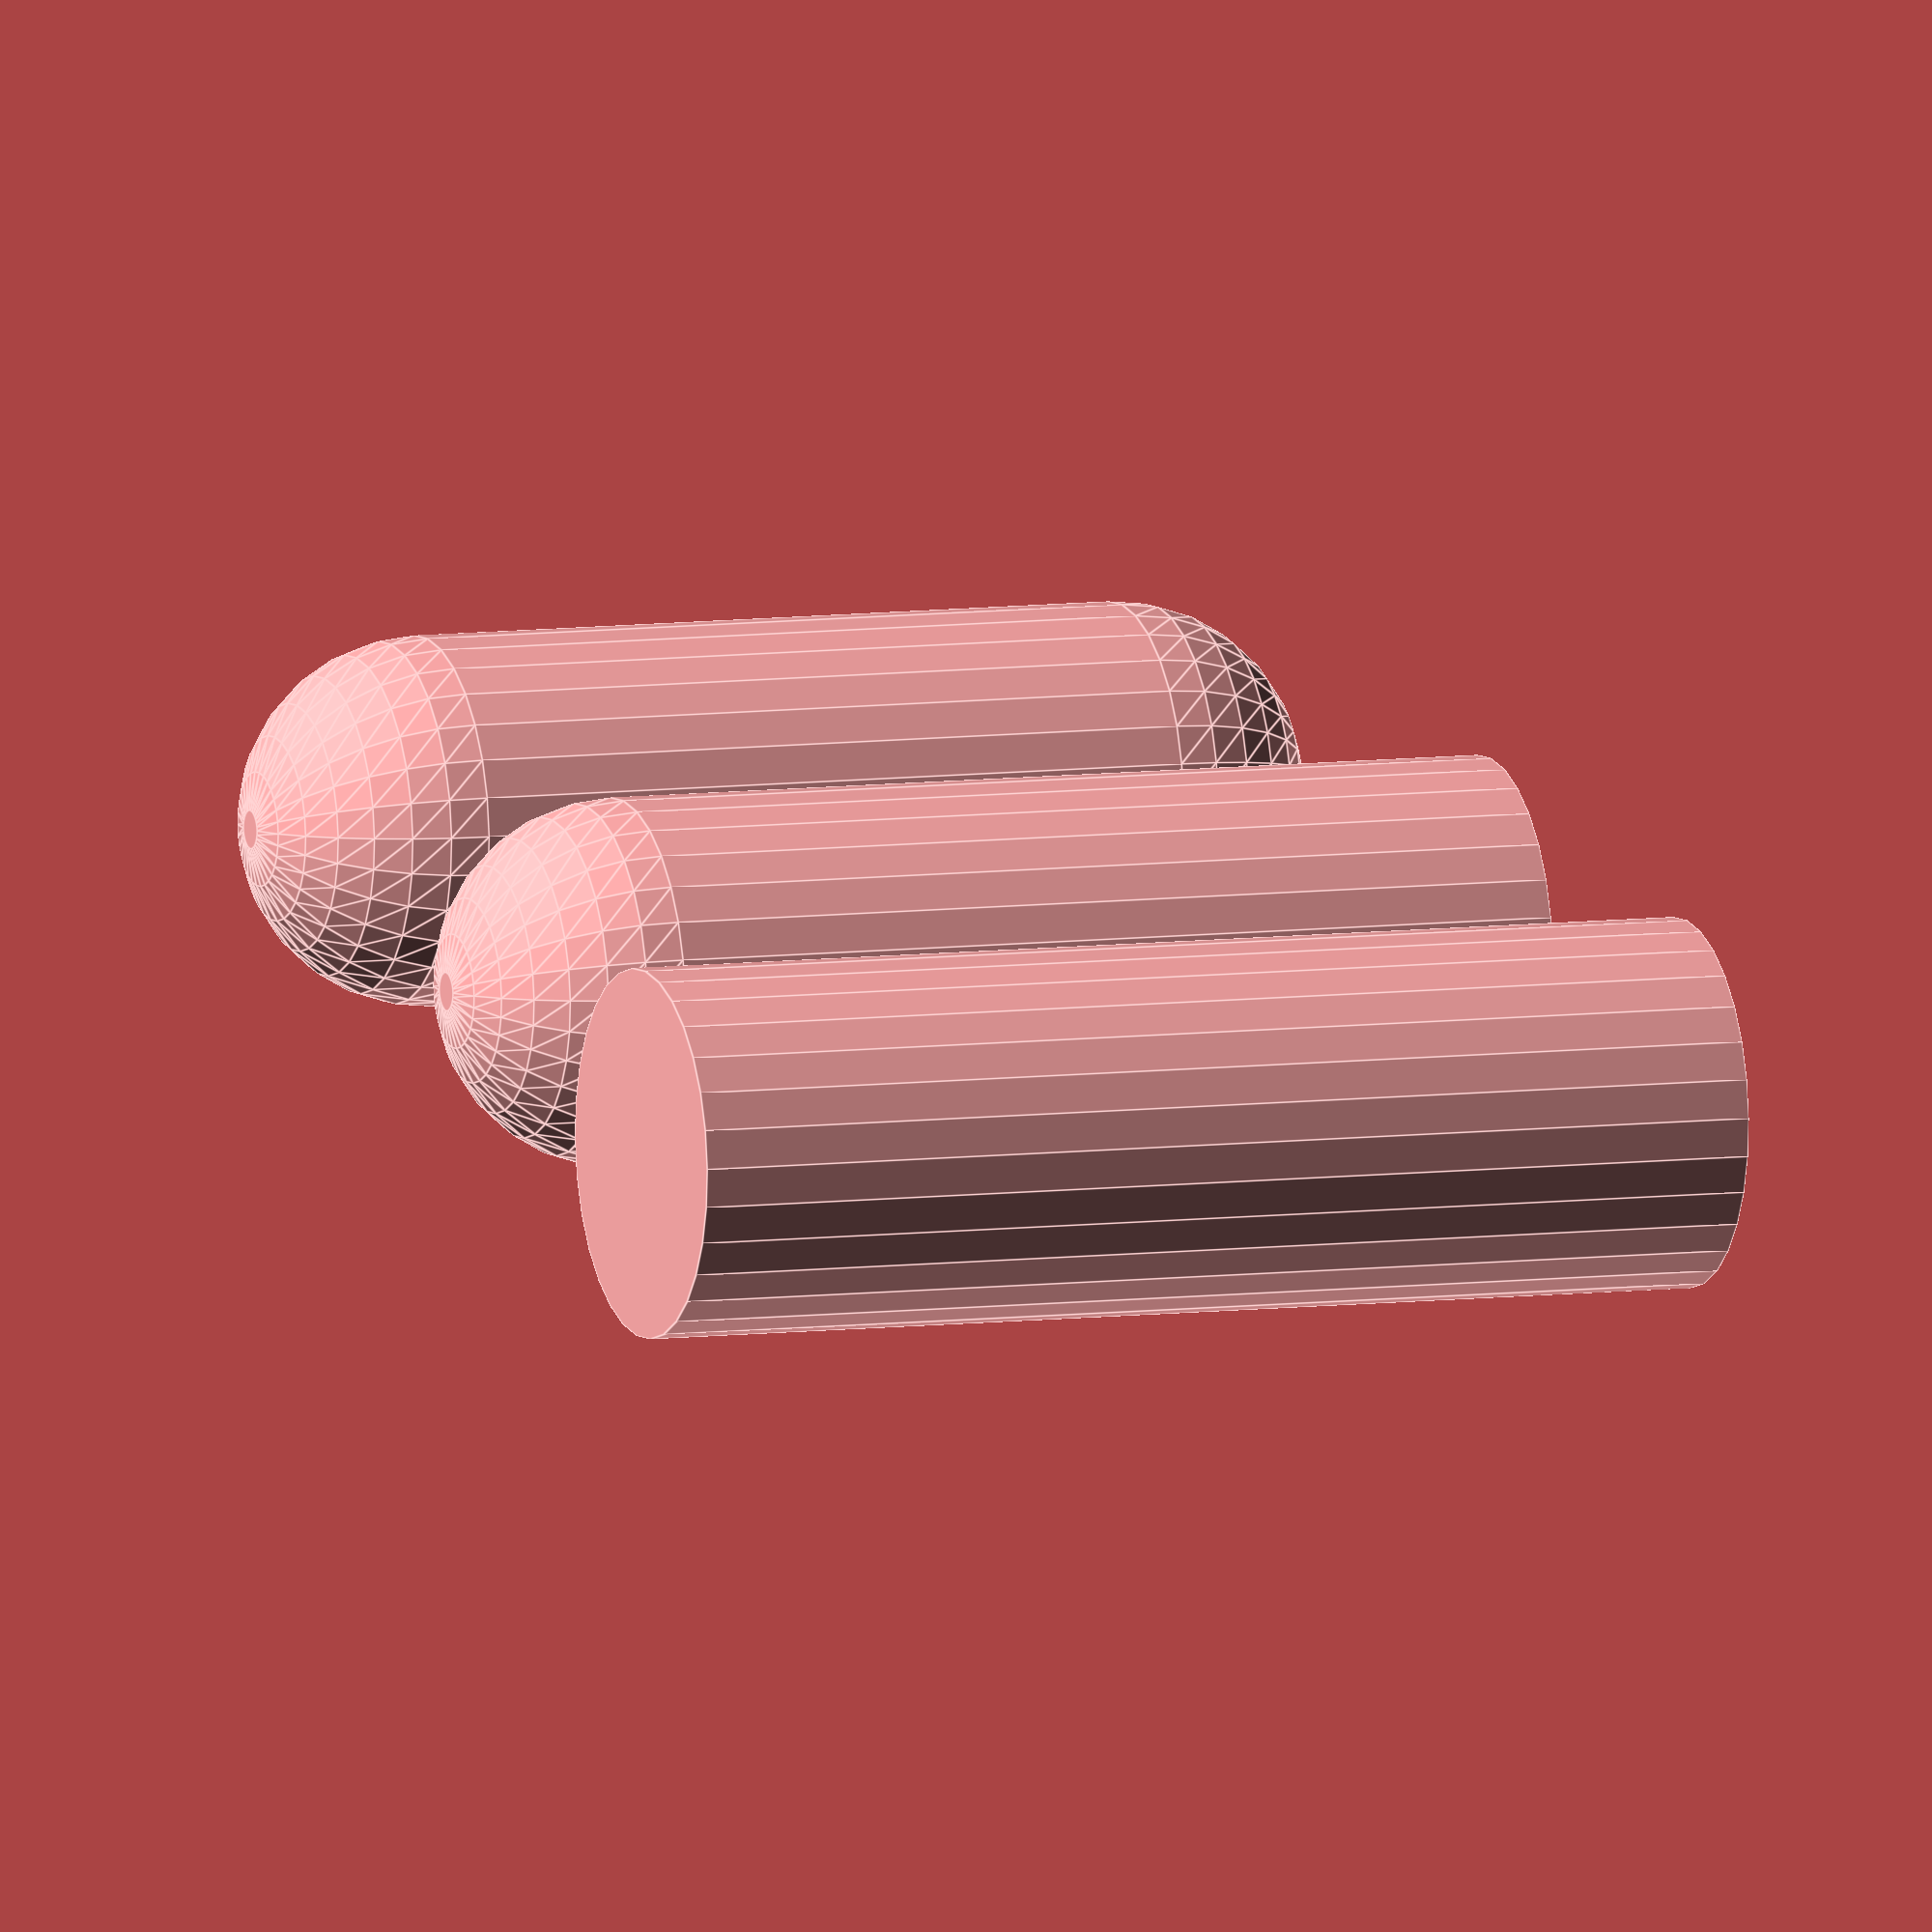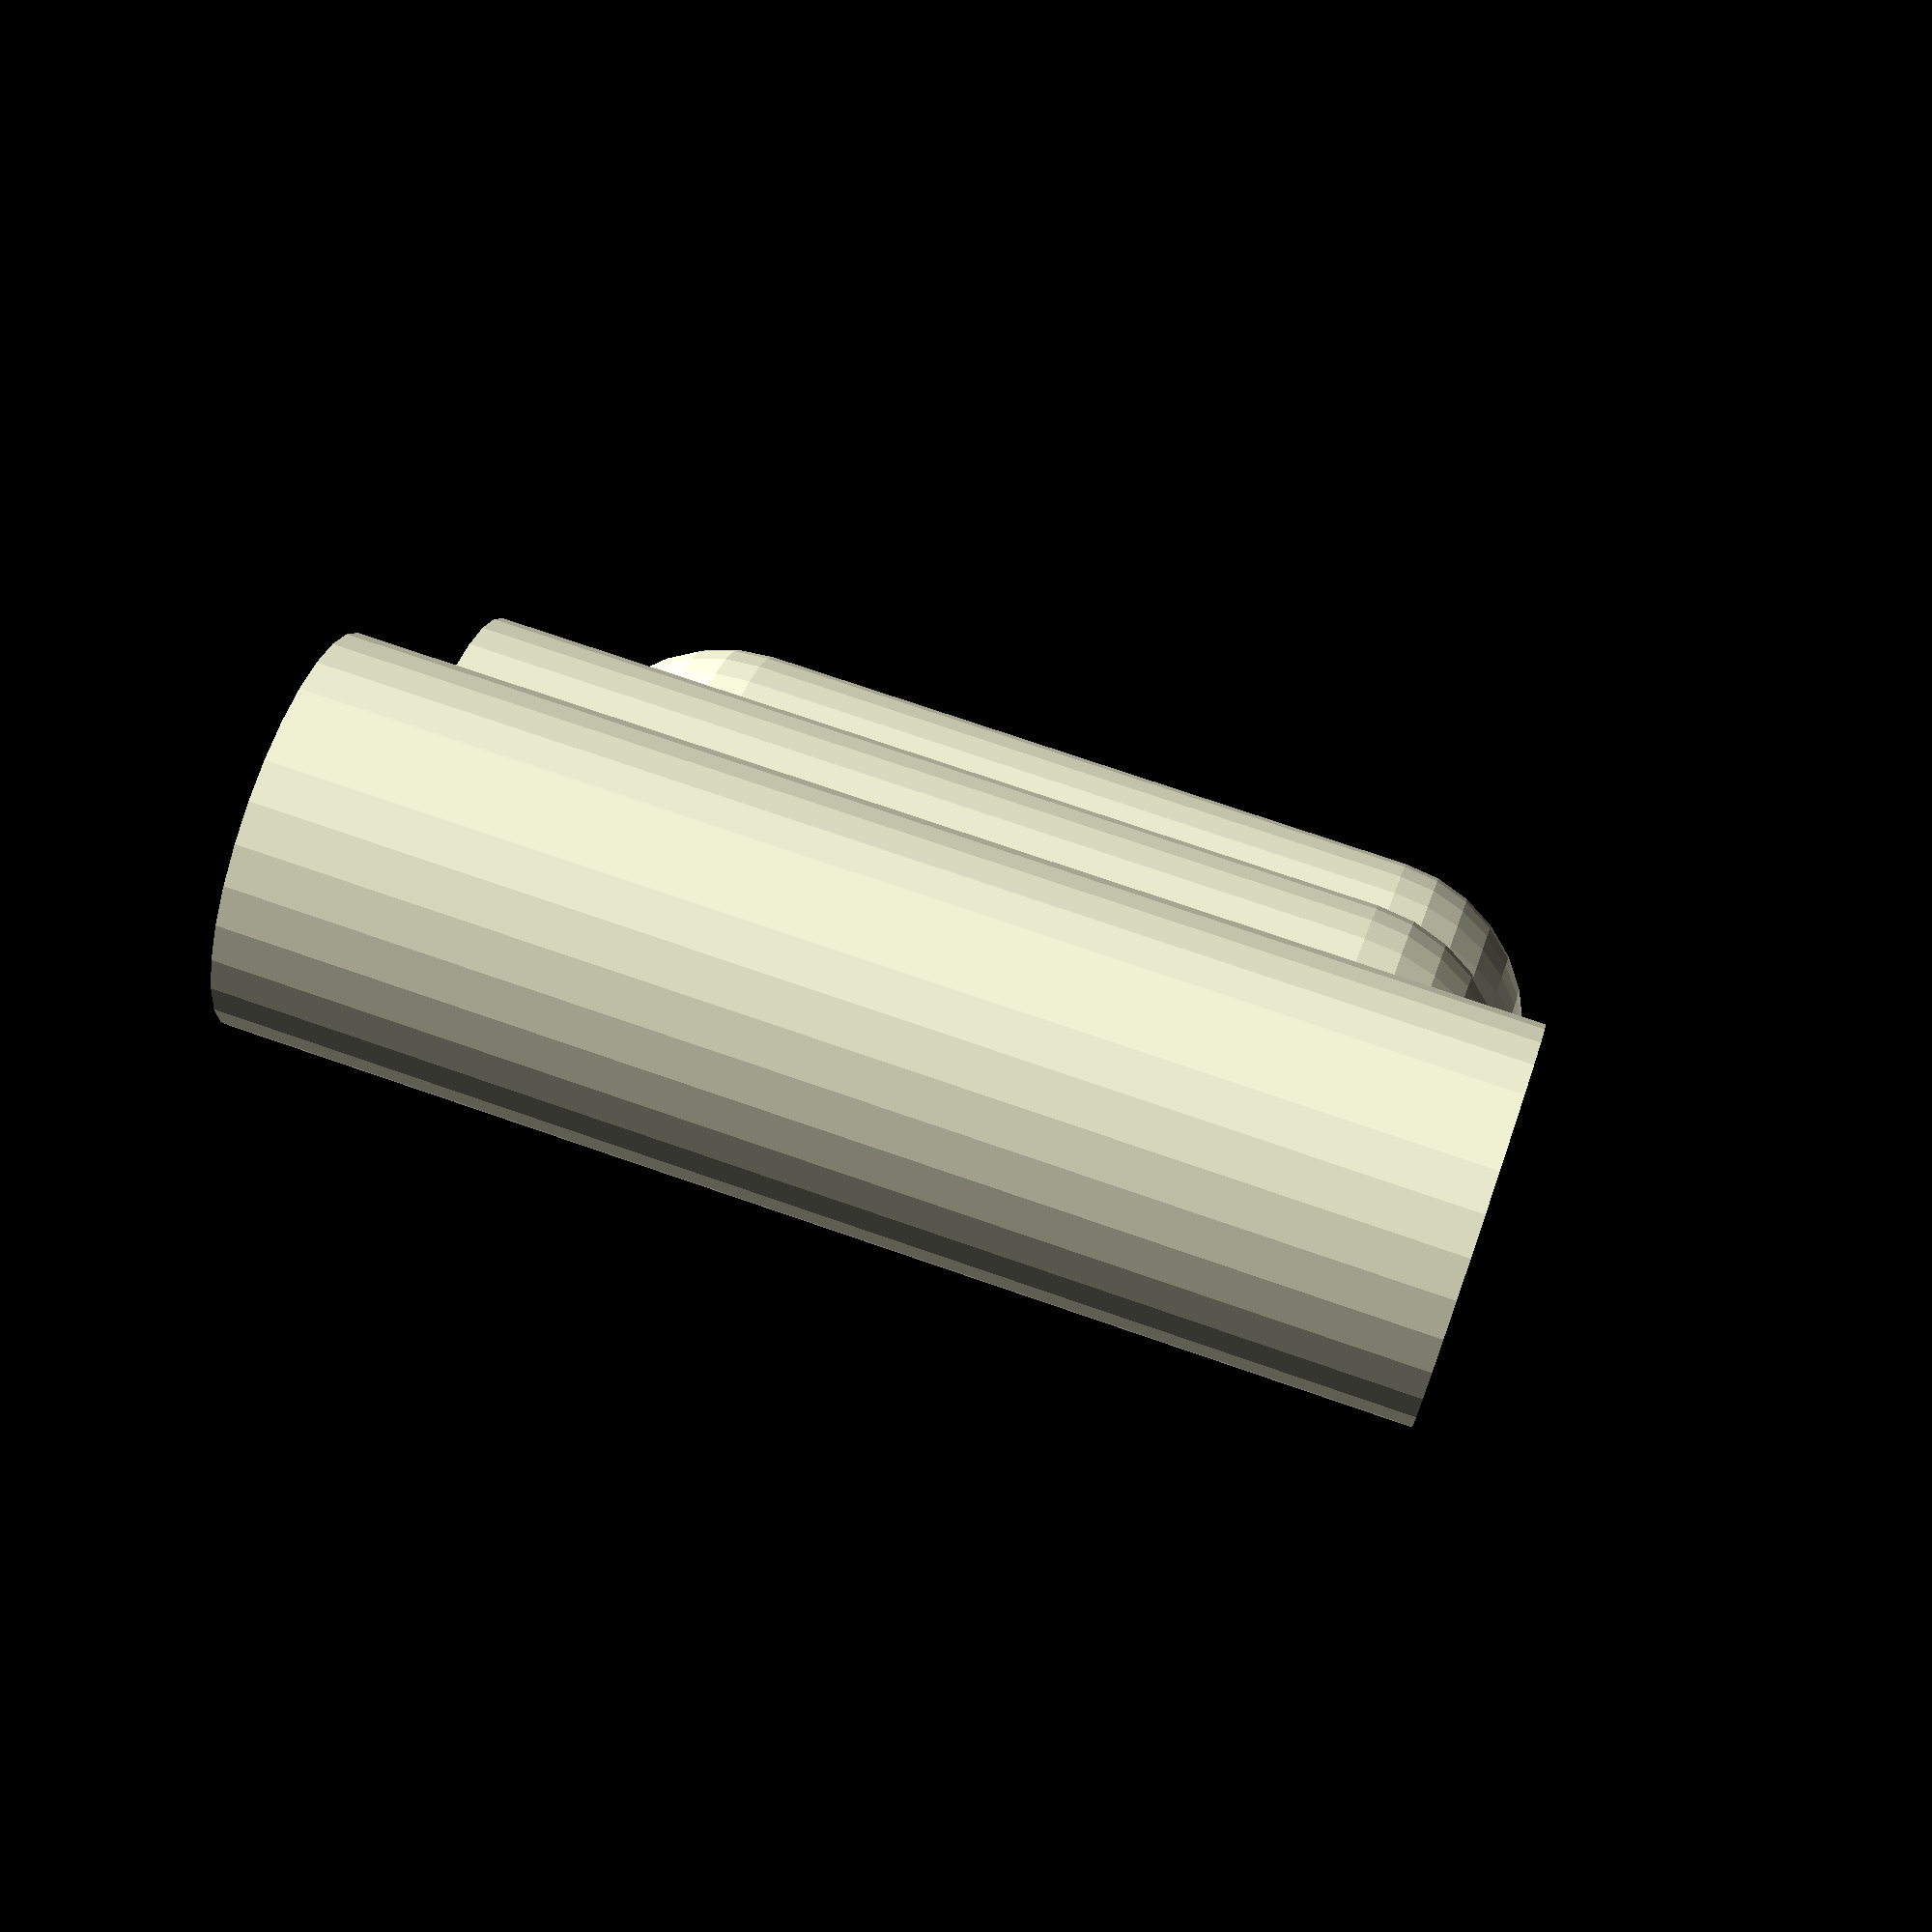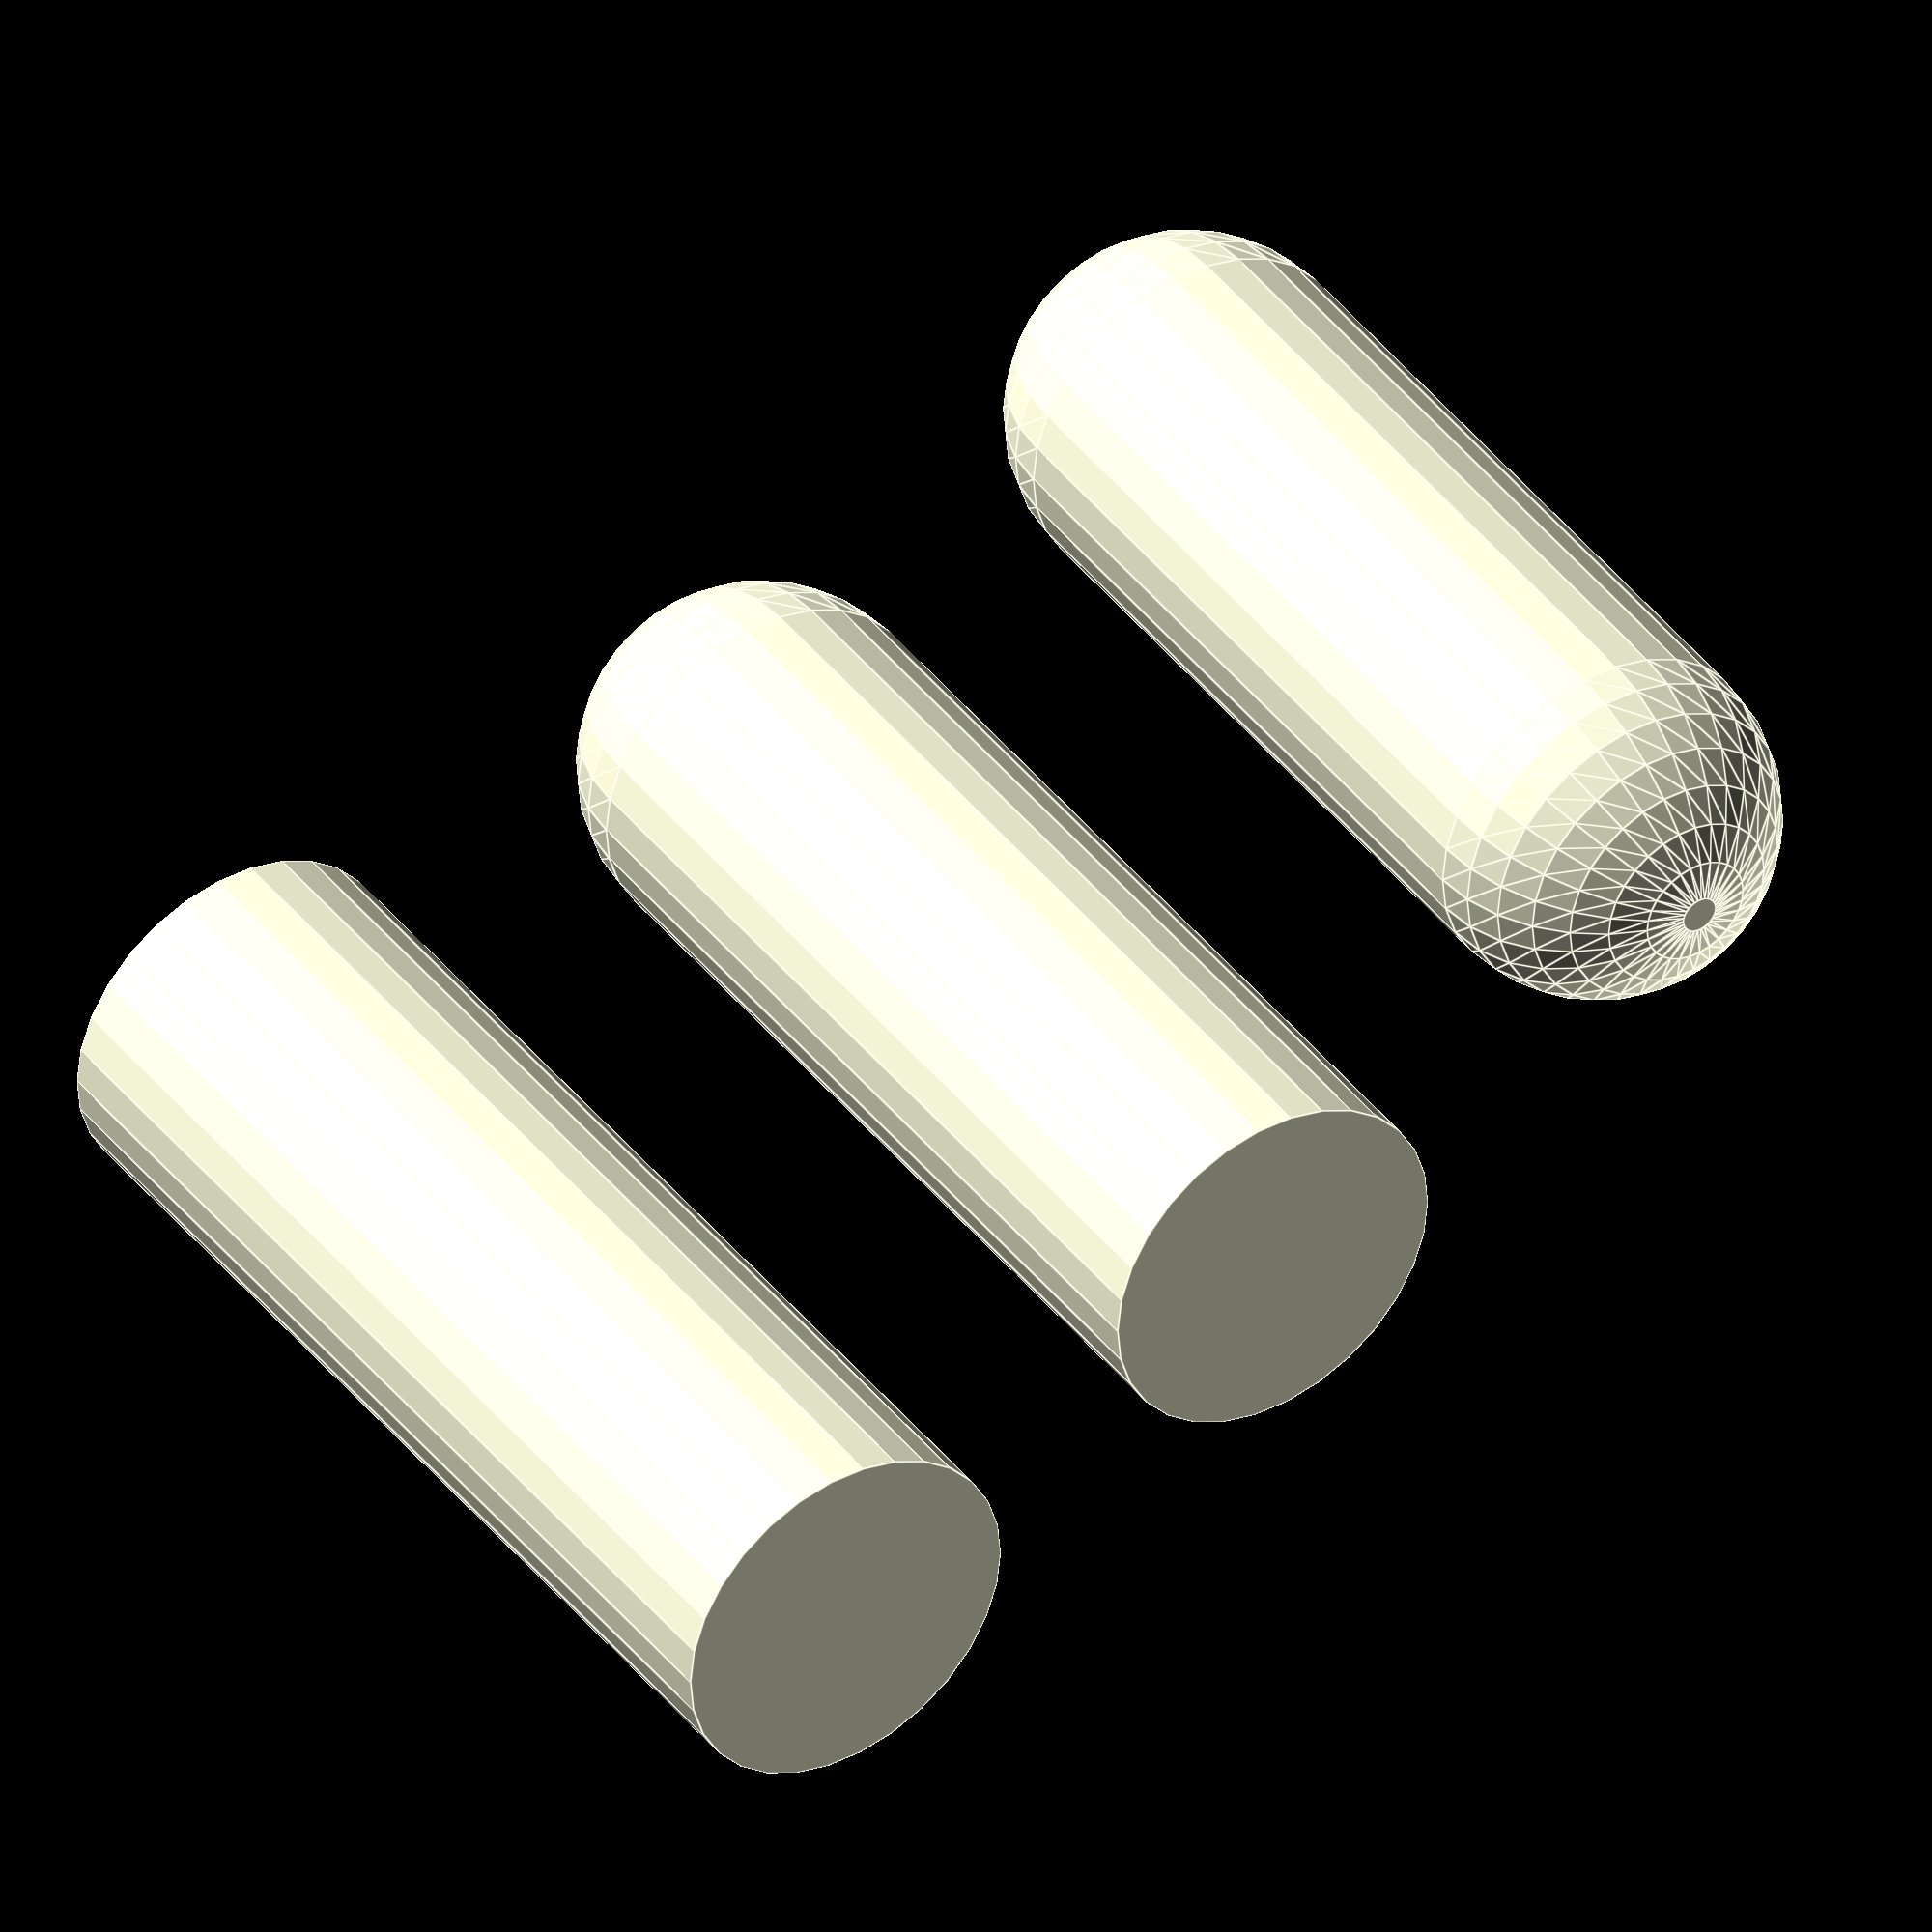
<openscad>
//-- Cilindro redondeado en las tapas
//-- Parametros:
//-- r: radio del cilindro
//-- h: Altura del cilindro
//-- center : [true, false], centrar el cilindro
//-- both: [true, false]
//--    true: Redondear ambas tapas (superior e inferior)
//--    false: solo se redondea la tapa superior
module rcylinder(r = 4, 
                 h = 20, 
                 center = false, 
                 both = false, $fn = 30)
{

  //-- Calcular la altura del cilindro interior
  //-- Si redondeo por las dos tapas, vale h - 2*r
  //-- si solo una tapa entonces h - r
  hc = (both == true) ? h - 2 * r : h - r;
  
  //-- Calcular la traslacion para centrar el cilindro
  posc = (center == true) ? 0 : h/2;
  
  //-- Aplicar traslaciopn para el centrado
  translate([0, 0, posc]) 
  
    //-- Cilindro con ambas tapas redondeadas
    //-- Se pone un cilindro de altura hc y una esfera
    //-- en la parte superior y otra en la inferior
    if (both == true) {
      cylinder(r = r, h = hc, center = true, $fn = $fn);
      
      //-- Esferas superior e inferior
      for (i = [-1, 1])
        translate([0, 0, i * hc / 2])
          sphere(r = r);
          
    }
    //-- Cilindro con tapa superior redondeada
    else
      //-- Centrar la figura
      translate([0, 0, -h/2]) {
      
        //-- Cilindro + esfera
        cylinder(r = r, h = hc, $fn = $fn);
          translate([0, 0, hc]) sphere(r = r, $fn = $fn);
      }
        
}

//-- Parametros para los ejemplos
r = 5;
h = 30;
center = false;
$fn = 30;

//-- Cilindro normal
translate([-3*r, 0, 0])  
  cylinder(r = r, h = h, center = center, $fn = $fn);

//-- Cilindro con tapa superior redondeada
rcylinder(r = r, h = h, both = false, center = center, $fn = $fn);

//-- Cilindro con ambas tapas redondeadas
translate([3*r, 0, 0])  
  rcylinder(r = r, h = h, both = true, center = center, $fn = $fn);
  
*hull() 
{
translate([-5, -10, 0])
rcylinder(r=3, h=30, both=true, center=true, $fn=30); 
translate([-5, 10, 0])
rcylinder(r=3, h=30, both=true, center=true, $fn=30); 
translate([5, -10, 0])
rcylinder(r=3, h=30, both=true, center=true, $fn=30); 
translate([5, 10, 0])
rcylinder(r=3, h=30, both=true, center=true, $fn=30); 
}

</openscad>
<views>
elev=352.6 azim=190.0 roll=69.1 proj=o view=edges
elev=288.2 azim=65.1 roll=289.3 proj=p view=solid
elev=139.8 azim=23.4 roll=33.4 proj=o view=edges
</views>
